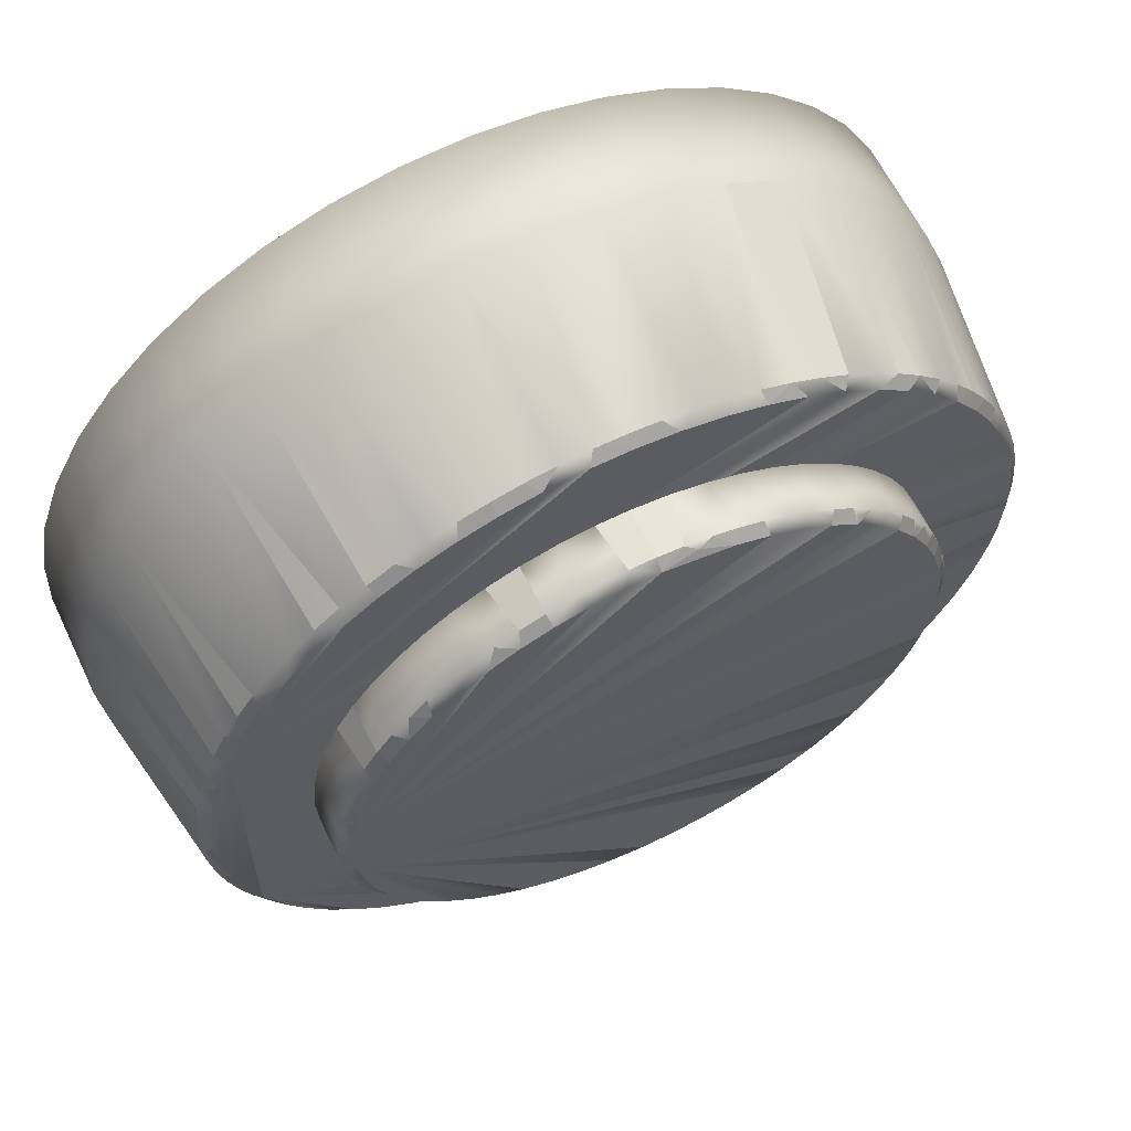
<metadata>
{"format":"obj","ext":"obj","renderer":"f3d","projection":"perspective","resolution":1024,"background":"white","views":[{"elev":62.2,"azim":154.4,"up":"+Y"}]}
</metadata>
<code>
o link_7.collision.002_diana_v2.link_7.003
v 0.04098 -0.00757 0.006864
v 0.04032 -0.01054 0.006864
v 0.04032 0.01054 0.006864
v 0.04098 0.007569 0.006864
v 0.04165 0.001522 0.006864
v -0.01539 -0.03767 0.005883
v -0.01896 -0.03601 0.005883
v -0.02236 -0.034 0.005883
v -0.02849 -0.02906 0.005883
v -0.03117 -0.02616 0.005883
v -0.003699 -0.04052 0.005883
v -0.00784 -0.03993 0.005883
v -0.03355 -0.02302 0.005883
v -0.0374 -0.01605 0.005883
v -0.04046 -0.004317 0.005883
v -0.03983 -0.008322 0.005883
v 0.01224 -0.03881 0.005883
v 0.008322 -0.03983 0.005883
v 0.004317 -0.04046 0.005883
v 0.01604 -0.0374 0.005883
v 0.02616 -0.03117 0.005883
v 0.034 -0.02236 0.005883
v 0.03601 -0.01896 0.005883
v 0.03898 -0.01167 0.005883
v 0.03767 -0.01539 0.005883
v 0.04052 -0.003699 0.005883
v 0.03993 -0.007841 0.005883
v 0.04069 -0 0.005883
v -0.04069 -0 0.005883
v -0.04052 0.003698 0.005883
v -0.03601 0.01896 0.005883
v -0.02616 0.03117 0.005883
v -0.03168 0.02554 0.005883
v -0.02906 0.02849 0.005883
v -0.01224 0.03881 0.005883
v -0.004317 0.04046 0.005883
v 0.0374 0.01604 0.005883
v 0.03881 0.01224 0.005883
v 0.03117 0.02616 0.005883
v 0.03355 0.02302 0.005883
v 0.03562 0.01967 0.005883
v 0.03983 0.008321 0.005883
v 0.00784 0.03993 0.005883
v 0.003698 0.04052 0.005883
v 0.01539 0.03767 0.005883
v 0.02236 0.034 0.005883
v -0.02301 -0.03851 0.02549
v -0.01701 -0.04151 0.02549
v -0.02849 -0.03465 0.02549
v -0.03334 -0.03002 0.02549
v -0.004022 -0.04469 0.02549
v -0.01064 -0.04359 0.02549
v -0.04306 -0.01258 0.02549
v -0.04446 -0.006023 0.02549
v -0.04486 0.000671 0.02549
v -0.03744 -0.02472 0.02549
v -0.04071 -0.01886 0.02549
v 0.009328 -0.04389 0.02549
v 0.002683 -0.04478 0.02549
v 0.01576 -0.042 0.02549
v 0.02185 -0.03919 0.02549
v 0.02745 -0.03549 0.02549
v 0.03243 -0.03101 0.02549
v 0.03669 -0.02583 0.02549
v 0.04013 -0.02007 0.02549
v 0.04267 -0.01386 0.02549
v 0.04422 -0.007554 0.02549
v 0.04485 -0.001085 0.02549
v -0.04426 0.007349 0.02549
v -0.04267 0.01386 0.02549
v -0.04032 0.01967 0.02549
v -0.03719 0.02509 0.02549
v -0.03334 0.03002 0.02549
v -0.02884 0.03437 0.02549
v -0.02378 0.03805 0.02549
v -0.01825 0.04099 0.02549
v -0.01237 0.04313 0.02549
v -0.006244 0.04443 0.02549
v 0 0.04486 0.02549
v 0.03811 0.02367 0.02549
v 0.04113 0.01792 0.02549
v 0.03429 0.02893 0.02549
v 0.02975 0.03358 0.02549
v 0.04454 0.005407 0.02549
v 0.04329 0.01179 0.02549
v 0.006482 0.04439 0.02549
v 0.01283 0.04299 0.02549
v 0.02459 0.03753 0.02549
v 0.01891 0.04069 0.02549
v -0.003042 0.04156 0.006864
v -0.009061 0.04068 0.006864
v -0.006068 0.04123 0.006864
v -0.008322 0.03983 0.005883
v -0.01604 0.0374 0.005883
v -0.01201 0.03991 0.006864
v -0.01967 0.03562 0.005883
v -0.01769 0.03773 0.006864
v -0.02302 0.03355 0.005883
v -0.02781 0.03104 0.006864
v -0.034 0.02236 0.005883
v -0.03706 0.01905 0.006864
v -0.03767 0.01539 0.005883
v -0.03898 0.01167 0.005883
v -0.03944 0.01345 0.006864
v -0.03835 0.0163 0.006864
v -0.03993 0.00784 0.005883
v -0.04032 0.01054 0.006864
v -0.03389 0.02425 0.006864
v -0.04142 0.004557 0.006864
v -0.04142 -0.004558 0.006864
v -0.04098 -0.00757 0.006864
v -0.03881 -0.01224 0.005883
v -0.03944 -0.01346 0.006864
v -0.03562 -0.01967 0.005883
v -0.03706 -0.01906 0.006864
v -0.02554 -0.03168 0.005883
v -0.02547 -0.03299 0.006864
v -0.02781 -0.03104 0.006864
v -0.02299 -0.03476 0.006864
v -0.03 -0.02892 0.006864
v -0.01489 -0.03893 0.006864
v -0.01769 -0.03773 0.006864
v -0.01167 -0.03898 0.005883
v -0.01201 -0.03991 0.006864
v -0.0204 -0.03634 0.006864
v -0 -0.04069 0.005883
v 0.006068 0.04123 0.006864
v 0.02299 0.03476 0.006864
v 0.02781 0.03104 0.006864
v 0.003042 0.04156 0.006864
v -0 0.04167 0.006864
v 0.03706 0.01905 0.006864
v 0.03557 0.02171 0.006864
v 0.02547 -0.03299 0.006864
v 0.0204 -0.03634 0.006864
v 0.02781 -0.03104 0.006864
v 0.009061 -0.04068 0.006864
v 0.03557 -0.02171 0.006864
v 0.03944 -0.01346 0.006864
v 0.003042 -0.04156 0.006864
v 0.006068 -0.04123 0.006864
v -0 -0.04167 0.006864
v 0.01489 -0.03893 0.006864
v 0.01201 -0.03991 0.006864
v 0.01967 -0.03562 0.005883
v 0.01769 -0.03773 0.006864
v 0.02302 -0.03355 0.005883
v 0.02299 -0.03476 0.006864
v 0.02906 -0.02849 0.005883
v 0.03 -0.02892 0.006864
v 0.03168 -0.02554 0.005883
v 0.03203 -0.02666 0.006864
v 0.03706 -0.01905 0.006864
v 0.03835 -0.0163 0.006864
v 0.03389 -0.02425 0.006864
v 0.04142 -0.004558 0.006864
v 0.04165 -0.001522 0.006864
v 0.04046 0.004317 0.005883
v 0.04142 0.004557 0.006864
v 0.03835 0.0163 0.006864
v 0.03944 0.01345 0.006864
v 0.03389 0.02425 0.006864
v 0.03203 0.02666 0.006864
v 0.02849 0.02906 0.005883
v 0.02554 0.03168 0.005883
v 0.02547 0.03298 0.006864
v 0.03 0.02892 0.006864
v 0.01896 0.03601 0.005883
v 0.01489 0.03892 0.006864
v 0.01769 0.03773 0.006864
v 0.01167 0.03898 0.005883
v 0.009061 0.04068 0.006864
v 0.01201 0.03991 0.006864
v 0.0204 0.03634 0.006864
v -0 0.04069 0.005883
v -0.009061 -0.04068 0.006864
v -0.006068 -0.04123 0.006864
v -0.003042 -0.04156 0.006864
v -0.03203 -0.02666 0.006864
v -0.03389 -0.02425 0.006864
v -0.03835 -0.0163 0.006864
v -0.03557 -0.02171 0.006864
v -0.04032 -0.01054 0.006864
v -0.04165 -0.001522 0.006864
v -0.04165 0.001522 0.006864
v -0.04098 0.007569 0.006864
v -0.03 0.02892 0.006864
v -0.03203 0.02666 0.006864
v -0.03557 0.02171 0.006864
v -0.02547 0.03298 0.006864
v -0.02299 0.03476 0.006864
v -0.01489 0.03892 0.006864
v -0.0204 0.03634 0.006864
v -0.02301 -0.03851 0.03639
v -0.01701 -0.04151 0.03639
v -0.02849 -0.03465 0.03639
v -0.03334 -0.03002 0.03639
v -0.004022 -0.04469 0.03639
v -0.01064 -0.04359 0.03639
v -0.04306 -0.01258 0.03639
v -0.04446 -0.006023 0.03639
v -0.04486 0.000671 0.03639
v -0.03744 -0.02472 0.03639
v -0.04071 -0.01886 0.03639
v 0.009328 -0.04389 0.03639
v 0.002683 -0.04478 0.03639
v 0.01576 -0.042 0.03639
v 0.02185 -0.03919 0.03639
v 0.02745 -0.03549 0.03639
v 0.03243 -0.03101 0.03639
v 0.03669 -0.02583 0.03639
v 0.04013 -0.02007 0.03639
v 0.04267 -0.01386 0.03639
v 0.04422 -0.007554 0.03639
v 0.04485 -0.001085 0.03639
v -0.04426 0.007349 0.03639
v -0.04267 0.01386 0.03639
v -0.04032 0.01967 0.03639
v -0.03719 0.02509 0.03639
v -0.03334 0.03002 0.03639
v -0.02884 0.03437 0.03639
v -0.02378 0.03805 0.03639
v -0.01825 0.04099 0.03639
v -0.01237 0.04313 0.03639
v -0.006244 0.04443 0.03639
v 0 0.04486 0.03639
v 0.03811 0.02367 0.03639
v 0.04113 0.01792 0.03639
v 0.03429 0.02893 0.03639
v 0.02975 0.03358 0.03639
v 0.04454 0.005407 0.03639
v 0.04329 0.01179 0.03639
v 0.006482 0.04439 0.03639
v 0.01283 0.04299 0.03639
v 0.02459 0.03753 0.03639
v 0.01891 0.04069 0.03639
f 114 14 25
f 132 160 37 41
f 14 112 25
f 112 16 25
f 130 44 175 131
f 183 16 112
f 183 111 16
f 145 135 146
f 135 61 146
f 110 184 15
f 20 145 146
f 29 37 25 15
f 134 62 148
f 169 45 171 173
f 156 1 27 26
f 171 45 37
f 45 168 37
f 168 46 37
f 46 165 37
f 164 39 37
f 30 106 37
f 120 179 10 9
f 148 135 145 147
f 102 31 37
f 31 100 37
f 162 133 40
f 100 33 37
f 32 98 37
f 81 160 132
f 94 35 37
f 3 38 161
f 35 93 37
f 93 36 37
f 85 3 161
f 36 175 37
f 175 44 37
f 185 109 30
f 43 171 37
f 186 107 106
f 189 100 31
f 153 138 23
f 101 189 31
f 155 151 22
f 138 155 22
f 108 188 33
f 187 99 34
f 136 21 149
f 99 190 32
f 134 147 21
f 190 98 32
f 174 128 46 168
f 193 97 96
f 192 35 94
f 144 137 18 17
f 118 9 116
f 192 95 35
f 90 175 36
f 90 131 175
f 11 126 142 178
f 127 172 43
f 109 186 106 30
f 64 155 138
f 50 179 120
f 57 181 115
f 53 183 113
f 5 159 84 68
f 178 142 59 51
f 88 128 174
f 83 129 166
f 80 133 162
f 69 186 109
f 76 97 193 75
f 72 108 189
f 74 190 99
f 76 192 97
f 138 153 65 64
f 67 1 156
f 126 19 140
f 124 176 52
f 11 25 126
f 84 159 4
f 25 19 126
f 123 12 176 124
f 5 28 158
f 136 150 63 62
f 43 172 173 171
f 123 25 12
f 37 42 158
f 37 158 28
f 5 157 28
f 5 68 157
f 139 154 25
f 22 151 25
f 149 21 25
f 21 147 25
f 145 20 25
f 123 6 25
f 115 181 14 114
f 8 116 25
f 116 9 25
f 182 114 13
f 13 114 25
f 91 92 93
f 102 103 104 105
f 103 107 104
f 149 151 152 150
f 168 170 174
f 73 74 99 187
f 82 83 230 229
f 84 85 232 231
f 81 80 227 228
f 57 56 203 204
f 59 58 205 206
f 71 70 217 218
f 86 79 226 233
f 47 48 195 194
f 73 72 219 220
f 74 73 220 221
f 64 65 212 211
f 56 50 197 203
f 79 78 225 226
f 70 69 216 217
f 52 51 198 199
f 72 71 218 219
f 85 81 228 232
f 50 49 196 197
f 61 62 209 208
f 89 87 234 236
f 75 74 221 222
f 66 67 214 213
f 87 86 233 234
f 83 88 235 230
f 69 55 202 216
f 88 89 236 235
f 77 76 223 224
f 65 66 213 212
f 68 84 231 215
f 55 54 201 202
f 53 57 204 200
f 76 75 222 223
f 58 60 207 205
f 48 52 199 195
f 62 63 210 209
f 80 82 229 227
f 78 77 224 225
f 60 61 208 207
f 49 47 194 196
f 54 53 200 201
f 67 68 215 214
f 63 64 211 210
f 51 59 206 198
f 182 115 114
f 95 91 93 35
f 16 15 25
f 113 183 112
f 20 143 17
f 20 146 143
f 159 158 42 4
f 184 29 15
f 184 185 29
f 185 30 29
f 148 62 61 135
f 119 125 47
f 67 66 2 1
f 134 136 62
f 78 79 131 90
f 125 7 122
f 57 53 113 181
f 7 6 122
f 118 117 49
f 6 121 122
f 166 165 46 128
f 169 170 45
f 165 164 37
f 170 168 45
f 39 40 37
f 167 163 39 164
f 40 41 37
f 117 116 8 119
f 113 112 14 181
f 129 164 165
f 166 129 165
f 29 30 37
f 129 167 164
f 106 103 37
f 103 102 37
f 133 41 40
f 33 34 37
f 133 132 41
f 34 32 37
f 52 176 177 51
f 98 96 37
f 96 94 37
f 55 69 109 185
f 3 42 38
f 44 43 37
f 125 119 8 7
f 107 103 106
f 27 2 24
f 2 139 24
f 2 66 139
f 86 87 172 127
f 65 153 154
f 111 110 15 16
f 105 101 31 102
f 138 22 23
f 189 108 100
f 108 33 100
f 155 152 151
f 23 25 154 153
f 150 136 149
f 99 32 34
f 136 134 21
f 134 148 147
f 188 187 34 33
f 191 193 96 98
f 190 191 98
f 97 94 96
f 180 13 10 179
f 97 192 94
f 117 118 116
f 92 36 93
f 92 90 36
f 130 127 44
f 127 43 44
f 1 2 27
f 68 67 156 157
f 144 60 58 137
f 146 61 60 143
f 63 150 152
f 56 57 115 182
f 56 182 180
f 78 92 91 77
f 119 47 49 117
f 122 48 47 125
f 54 110 111
f 55 185 184
f 80 81 132 133
f 87 173 172
f 79 86 130 131
f 66 65 154 139
f 89 170 169
f 89 88 174 170
f 69 70 107 186
f 82 163 167
f 83 82 167 129
f 81 85 161 160
f 4 42 3
f 161 38 37 160
f 88 83 166 128
f 70 104 107
f 76 77 95 192
f 71 101 105
f 75 191 190 74
f 73 187 188
f 72 73 188 108
f 71 72 189 101
f 75 193 191
f 70 71 105 104
f 56 180 179 50
f 77 91 95
f 50 120 118 49
f 78 90 92
f 53 54 111 183
f 141 58 59 140
f 86 127 130
f 87 89 169 173
f 142 140 59
f 205 207 208
f 205 208 209
f 205 209 210
f 205 210 211
f 205 211 212
f 205 212 213
f 205 213 214
f 205 214 215
f 205 215 231
f 205 231 232
f 205 232 228
f 205 228 227
f 205 227 229
f 205 229 230
f 205 230 235
f 205 235 236
f 205 236 234
f 205 234 233
f 205 233 226
f 205 226 225
f 205 225 224
f 205 224 223
f 205 223 222
f 205 222 221
f 205 221 220
f 205 220 219
f 205 219 218
f 205 218 217
f 205 217 216
f 205 216 202
f 205 202 201
f 205 201 200
f 205 200 204
f 205 204 203
f 205 203 197
f 205 197 196
f 205 196 194
f 205 194 195
f 28 157 26
f 205 195 199
f 157 156 26
f 205 199 198
f 54 55 184 110
f 205 198 206
f 177 178 51
f 82 80 162 163
f 126 140 142
f 123 124 121 6
f 19 141 140
f 19 18 141
f 18 137 141
f 137 58 141
f 64 63 152 155
f 11 178 177
f 176 12 177
f 12 11 177
f 84 4 3 85
f 25 18 19
f 25 17 18
f 121 124 52 48
f 17 143 144
f 159 5 158
f 143 60 144
f 12 25 11
f 122 121 48
f 37 38 42
f 37 28 26
f 37 26 27
f 37 27 24
f 37 24 25
f 24 139 25
f 23 22 25
f 151 149 25
f 147 145 25
f 20 17 25
f 118 120 9
f 6 7 25
f 7 8 25
f 162 40 39 163
f 9 10 25
f 180 182 13
f 10 13 25
o link_7.collision.001_diana_v2.link_7.002
v -0.003174 -0.03023 0.00049
v -0.003123 -0.02974 -0
v -0 -0.03089 0.00098
v -0.01891 0.02317 -0
v -0.02135 0.02094 -0
v -0.02354 0.01845 -0
v -0.02702 0.01282 -0
v -0.006947 0.02909 -0
v -0.02918 0.006572 -0
v -0.02974 0.003123 -0
v -0.02969 -0.003596 -0
v 0.009758 0.02827 -0
v 0.01573 0.02543 -0
v 0.01845 0.02354 -0
v 0.02094 0.02135 -0
v 0.02512 0.01623 -0
v 0.02991 -0 -0
v 0.02909 0.006947 -0
v 0.02969 0.003595 -0
v -0.02512 -0.01623 -0
v -0.01282 -0.02702 -0
v -0.01573 -0.02543 -0
v -0.006573 -0.02918 -0
v 0.02702 -0.01282 -0
v 0.006947 -0.02909 -0
v 0.02135 -0.02094 -0
v 0.01334 -0.02677 -0
v 0.01623 -0.02512 -0
v 0.01891 -0.02317 -0
v -0.002551 0.03078 0.00098
v -0.007175 0.03004 0.005883
v -0.005084 0.03047 0.00098
v -0.003714 0.03066 0.005883
v -0.01054 0.02903 0.005883
v -0.01003 0.02921 0.00098
v -0.01241 0.02829 0.00098
v -0.0147 0.02716 0.00098
v -0.01689 0.02586 0.00098
v -0.01676 0.02594 0.005883
v -0.01377 0.02765 0.005883
v -0.01953 0.02393 0.005883
v -0.02431 0.01905 0.005883
v -0.02206 0.02162 0.005883
v -0.02627 0.01625 0.005883
v -0.02586 0.01689 0.00098
v -0.02717 0.0147 0.00098
v -0.02921 0.01003 0.00098
v -0.0292 0.01008 0.005883
v -0.0279 0.01324 0.005883
v -0.03013 0.006788 0.005883
v -0.03072 0.003225 0.005883
v -0.03047 0.005084 0.00098
v -0.03089 -0 0.005883
v -0.03066 -0.003714 0.005883
v -0.03078 -0.002551 0.00098
v -0.03047 -0.005084 0.00098
v -0.02903 -0.01054 0.005883
v -0.03004 -0.007175 0.005883
v -0.02765 -0.01378 0.005883
v -0.02717 -0.0147 0.00098
v -0.02393 -0.01953 0.005883
v -0.02594 -0.01676 0.005883
v -0.02162 -0.02206 0.005883
v -0.02272 -0.02092 0.00098
v -0.02092 -0.02272 0.00098
v -0.01625 -0.02627 0.005883
v -0.01905 -0.02431 0.005883
v -0.01324 -0.0279 0.005883
v -0.01241 -0.02829 0.00098
v -0.01003 -0.02922 0.00098
v -0.006788 -0.03013 0.005883
v -0.01008 -0.0292 0.005883
v -0.003225 -0.03072 0.005883
v -0 -0.03089 0.005883
v -0.003655 0.03018 0.00049
v -0.01334 0.02677 -0
v -0.01356 0.02721 0.00049
v -0.01038 0.02857 0.00049
v -0.01021 0.02811 -0
v -0.01623 0.02512 -0
v -0.0165 0.02553 0.00049
v -0.007583 0.02994 0.00098
v -0.01922 0.02355 0.00049
v -0.0217 0.02128 0.00049
v -0.01897 0.02437 0.00098
v -0.02392 0.01875 0.00049
v -0.02543 0.01573 -0
v -0.02585 0.01599 0.00049
v -0.02746 0.01303 0.00049
v -0.02827 0.009758 -0
v -0.02438 0.01897 0.00098
v -0.02272 0.02092 0.00098
v -0.03023 0.003174 0.00049
v -0.02965 0.00668 0.00049
v -0.02991 -0 -0
v -0.02092 0.02272 0.00098
v -0.02994 0.007582 0.00098
v -0.03078 0.00255 0.00098
v -0.03089 -0 0.00098
v -0.02829 0.01241 0.00098
v -0.03018 -0.003655 0.00049
v -0.02909 -0.006947 -0
v -0.02957 -0.007061 0.00049
v -0.02677 -0.01334 -0
v -0.02721 -0.01356 0.00049
v -0.02857 -0.01038 0.00049
v -0.02811 -0.01021 -0
v -0.02553 -0.0165 0.00049
v -0.02994 -0.007583 0.00098
v -0.02921 -0.01003 0.00098
v -0.02317 -0.01891 -0
v -0.02355 -0.01922 0.00049
v -0.02586 -0.01689 0.00098
v -0.02829 -0.01241 0.00098
v -0.01845 -0.02354 -0
v -0.01875 -0.02393 0.00049
v -0.02128 -0.02171 0.00049
v -0.02094 -0.02136 -0
v -0.01599 -0.02585 0.00049
v -0.01303 -0.02746 0.00049
v -0.009758 -0.02827 -0
v -0.02438 -0.01897 0.00098
v -0.01897 -0.02438 0.00098
v -0.00668 -0.02966 0.00049
v -0.01689 -0.02586 0.00098
v -0.0147 -0.02717 0.00098
v -0.007583 -0.02994 0.00098
v -0.002551 -0.03078 0.00098
v -0.005084 -0.03047 0.00098
v 0.002551 -0.03078 0.00098
v 0.007175 -0.03004 0.005883
v 0.007582 -0.02994 0.00098
v 0.003714 -0.03066 0.005883
v 0.01054 -0.02903 0.005883
v 0.01003 -0.02922 0.00098
v 0.01241 -0.02829 0.00098
v 0.0147 -0.02717 0.00098
v 0.01689 -0.02586 0.00098
v 0.01676 -0.02594 0.005883
v 0.01377 -0.02765 0.005883
v 0.01953 -0.02393 0.005883
v 0.02272 -0.02092 0.00098
v 0.02438 -0.01897 0.00098
v 0.02431 -0.01905 0.005883
v 0.02206 -0.02162 0.005883
v 0.02627 -0.01625 0.005883
v 0.0292 -0.01008 0.005883
v 0.0279 -0.01324 0.005883
v 0.03013 -0.006789 0.005883
v 0.03072 -0.003226 0.005883
v 0.03047 -0.005084 0.00098
v 0.03089 -0 0.005883
v 0.03089 -0 0.00098
v 0.03066 0.003713 0.005883
v 0.02994 0.007582 0.00098
v 0.02921 0.01003 0.00098
v 0.02903 0.01054 0.005883
v 0.03004 0.007174 0.005883
v 0.02765 0.01377 0.005883
v 0.02829 0.01241 0.00098
v 0.02717 0.0147 0.00098
v 0.02438 0.01897 0.00098
v 0.02393 0.01953 0.005883
v 0.02594 0.01676 0.005883
v 0.02162 0.02206 0.005883
v 0.02272 0.02092 0.00098
v 0.01897 0.02437 0.00098
v 0.01689 0.02586 0.00098
v 0.01625 0.02627 0.005883
v 0.01905 0.02431 0.005883
v 0.01324 0.0279 0.005883
v 0.0147 0.02716 0.00098
v 0.01241 0.02829 0.00098
v 0.006788 0.03013 0.005883
v 0.01008 0.0292 0.005883
v -0 0.03089 0.00098
v 0.003225 0.03072 0.005883
v -0 0.03089 0.005883
v -0 -0.02991 -0
v 0.003596 -0.02969 -0
v 0.005084 -0.03047 0.00098
v 0.01021 -0.02811 -0
v 0.01897 -0.02438 0.00098
v 0.02354 -0.01845 -0
v 0.02092 -0.02272 0.00098
v 0.02543 -0.01573 -0
v 0.02717 -0.0147 0.00098
v 0.02586 -0.01689 0.00098
v 0.02827 -0.009759 -0
v 0.02918 -0.006573 -0
v 0.02994 -0.007583 0.00098
v 0.02921 -0.01003 0.00098
v 0.02974 -0.003123 -0
v 0.03078 -0.002551 0.00098
v 0.02829 -0.01241 0.00098
v 0.03047 0.005084 0.00098
v 0.02811 0.01021 -0
v 0.03078 0.00255 0.00098
v 0.02677 0.01334 -0
v 0.02586 0.01689 0.00098
v 0.02317 0.01891 -0
v 0.02092 0.02272 0.00098
v 0.01282 0.02702 -0
v 0.006573 0.02918 -0
v 0.007582 0.02994 0.00098
v 0.01003 0.02921 0.00098
v 0.003123 0.02974 -0
v 0.002551 0.03078 0.00098
v 0.005084 0.03047 0.00098
v -0 0.02991 -0
f 331 255 429 247
f 238 429 415
f 412 266 269 414
f 369 295 310
f 334 246 331 335
f 425 260 429
f 260 422 429
f 420 262 429
f 263 418 429
f 418 261 429
f 261 416 429
f 238 259 429
f 259 357 429
f 357 257 429
f 258 351 429
f 347 256 429
f 256 340 429
f 338 247 429
f 365 259 238
f 261 368 417
f 397 436 400 395
f 440 248 255
f 248 439 255
f 439 249 255
f 414 269 285
f 251 437 255
f 437 252 255
f 252 435 255
f 291 335 331 247
f 331 246 255
f 245 326 255
f 326 243 255
f 243 323 255
f 323 242 255
f 240 316 255
f 315 244 255
f 244 446 255
f 363 306 357 259
f 305 257 357 306
f 423 422 260
f 398 436 252 437
f 378 421 262
f 389 430 429 253
f 397 435 252 436
f 244 311 446
f 311 266 446
f 266 412 446
f 372 418 263
f 333 283 326 245
f 336 243 326 283
f 378 262 420 379
f 408 249 439
f 305 356 257
f 281 327 242 323
f 438 402 251
f 402 437 251
f 321 274 316 240
f 419 374 264 265
f 271 318 244 315
f 391 432 254
f 409 439 248 442
f 329 288 246
f 288 330 245
f 431 260 425 428
f 292 247 338
f 292 337 247
f 325 282 243
f 337 291 247
f 282 323 243
f 364 238 415 239
f 424 379 420 422
f 332 319 240
f 301 359 303 299
f 296 340 256 344
f 318 268 244
f 268 311 244
f 310 239 366 369
f 444 412 414 413
f 349 298 295 296
f 409 442 411 407
f 434 389 253 255
f 269 266 268
f 270 271 272
f 273 274 275 276
f 276 272 273
f 280 281 282
f 268 267 269
f 270 272 276
f 285 280 282
f 288 287 286
f 290 291 292
f 299 300 301
f 305 306 308 304
f 290 292 294
f 299 297 300
f 328 332 320
f 361 355 362
f 365 363 360
f 370 371 372
f 373 374 375 376
f 376 372 373
f 368 371 370 367
f 378 379 380 381
f 370 372 376
f 387 386 385
f 391 392 393 394
f 395 396 397
f 393 392 396
f 403 404 405 406
f 407 408 409
f 405 404 408
f 399 398 402
f 401 399 402
f 393 396 395
f 407 405 408
f 425 426 427 428
f 440 443 444 445
f 445 441 440
f 416 417 366
f 417 369 366
f 295 309 310
f 358 297 298 349
f 346 345 338 343
f 365 237 364
f 237 238 364
f 255 253 429
f 430 387 429
f 387 426 429
f 426 425 429
f 422 420 429
f 262 265 429
f 265 264 429
f 264 263 429
f 257 258 429
f 351 354 429
f 354 347 429
f 340 343 429
f 343 338 429
f 388 386 430 389
f 261 417 416
f 237 365 238
f 394 390 432 391
f 367 295 369
f 285 284 286
f 285 286 287
f 285 287 289
f 285 289 290
f 285 290 294
f 285 294 293
f 285 293 295
f 444 443 446 412
f 350 296 295
f 298 297 295
f 297 299 295
f 299 303 295
f 303 302 295
f 302 304 295
f 304 308 295
f 308 307 295
f 307 309 295
f 367 370 295
f 370 376 295
f 376 375 295
f 375 377 295
f 377 381 295
f 381 380 295
f 380 382 295
f 382 384 295
f 384 383 295
f 383 385 295
f 385 386 295
f 393 395 285
f 386 388 295
f 395 400 285
f 367 369 417 368
f 400 399 285
f 399 401 285
f 307 363 365
f 401 406 285
f 406 405 285
f 360 259 365
f 405 407 285
f 446 443 255
f 407 411 285
f 443 440 255
f 411 410 285
f 410 413 285
f 413 414 285
f 249 250 255
f 250 251 255
f 271 270 267 318
f 346 342 350
f 341 296 350
f 344 349 296
f 435 433 255
f 433 254 255
f 321 277 275 274
f 254 432 255
f 432 434 255
f 358 300 297
f 246 245 255
f 328 327 278 279
f 441 410 411 442
f 423 384 382 424
f 242 241 255
f 241 240 255
f 362 305 304
f 316 312 255
f 333 286 284 283
f 312 315 255
f 289 287 334 335
f 398 399 400 436
f 386 387 430
f 333 330 288
f 385 427 387
f 427 426 387
f 328 322 327
f 421 378 381
f 321 319 332
f 273 317 274
f 361 302 303 359
f 272 313 273
f 431 423 260
f 271 314 272
f 362 304 302 361
f 423 424 422
f 423 431 384
f 283 284 285 336
f 438 251 250 403
f 363 307 308 306
f 421 265 262
f 290 289 335 291
f 445 444 413 410
f 421 419 265
f 373 372 263
f 392 391 254 433
f 372 371 418
f 360 363 259
f 441 442 248 440
f 409 408 439
f 356 362 257
f 408 404 249
f 362 258 257
f 362 355 258
f 416 366 239 415
f 355 361 258
f 404 403 250 249
f 359 352 351
f 273 312 316 317
f 402 398 437
f 301 353 354
f 353 300 354
f 300 347 354
f 397 396 435
f 348 358 347
f 396 433 435
f 396 392 433
f 300 348 347
f 349 344 256
f 390 434 432
f 346 350 295 293
f 296 341 340
f 341 350 340
f 334 329 246
f 350 343 340
f 350 342 343
f 288 245 246
f 342 346 343
f 330 333 245
f 371 368 261 418
f 361 359 351 258
f 345 339 338
f 339 292 338
f 373 263 264 374
f 336 325 243
f 282 324 323
f 324 281 323
f 327 322 242
f 269 267 285
f 301 354 351 352
f 267 270 285
f 270 276 285
f 328 320 241
f 276 275 285
f 320 332 241
f 275 277 285
f 332 240 241
f 277 279 285
f 358 349 256 347
f 279 278 285
f 278 280 285
f 319 321 240
f 282 336 285
f 274 317 316
f 390 394 285
f 273 313 312
f 394 393 285
f 313 272 312
f 272 315 312
f 272 314 315
f 314 271 315
f 328 241 242 322
f 362 356 305
f 301 352 359
f 300 353 301
f 358 348 300
f 294 292 345
f 292 339 345
f 291 337 292
f 287 288 334
f 288 329 334
f 268 318 267
f 419 377 375 374
f 421 381 377 419
f 332 328 279
f 438 403 406 401
f 424 382 380 379
f 281 324 282
f 325 336 282
f 294 345 346 293
f 388 390 285 295
f 281 280 278 327
f 402 438 401
f 434 390 388 389
f 431 428 383 384
f 427 385 383 428
f 441 445 410
f 307 365 364 309
f 364 239 310 309
f 268 266 311
f 286 333 288
f 332 279 277 321
f 429 416 415

</code>
